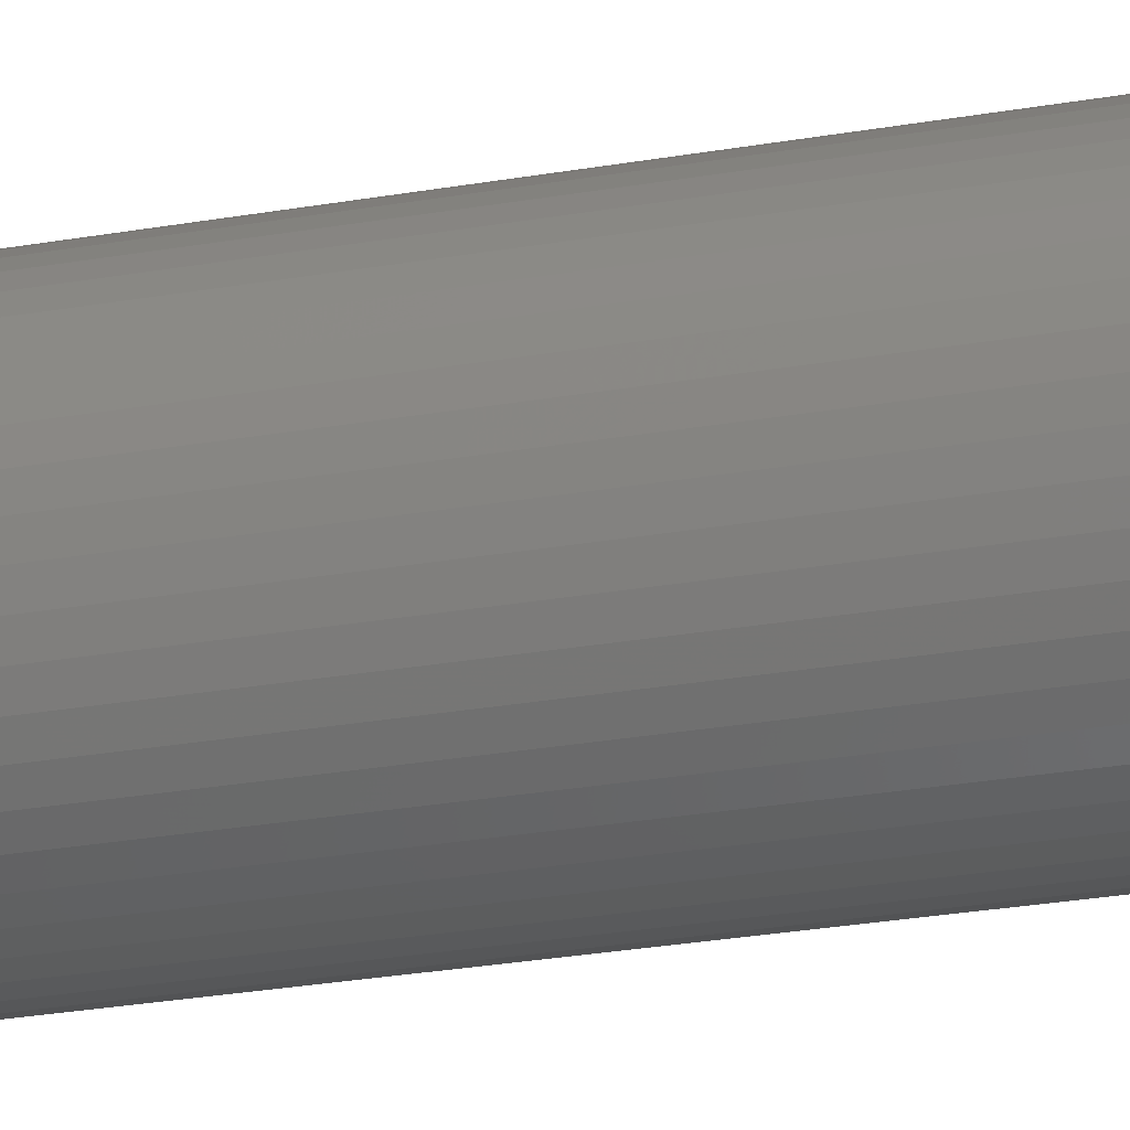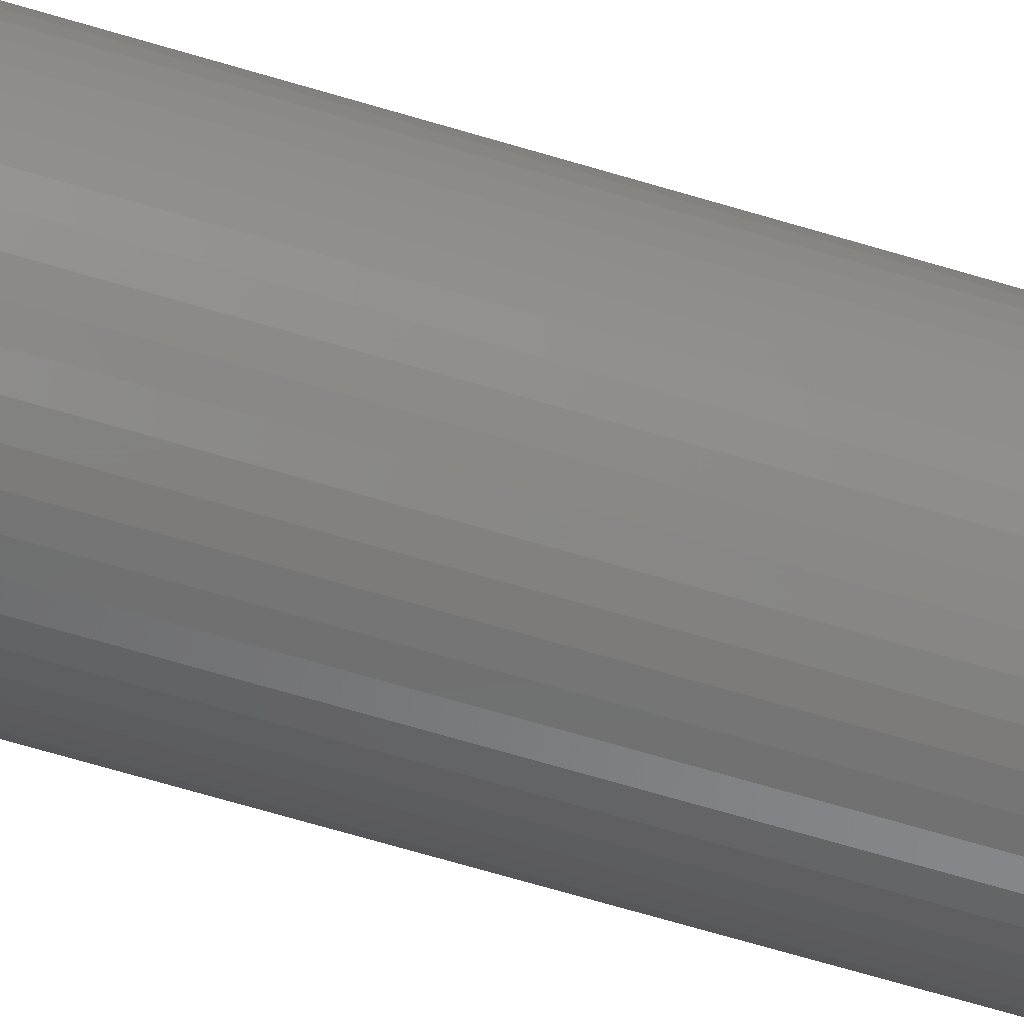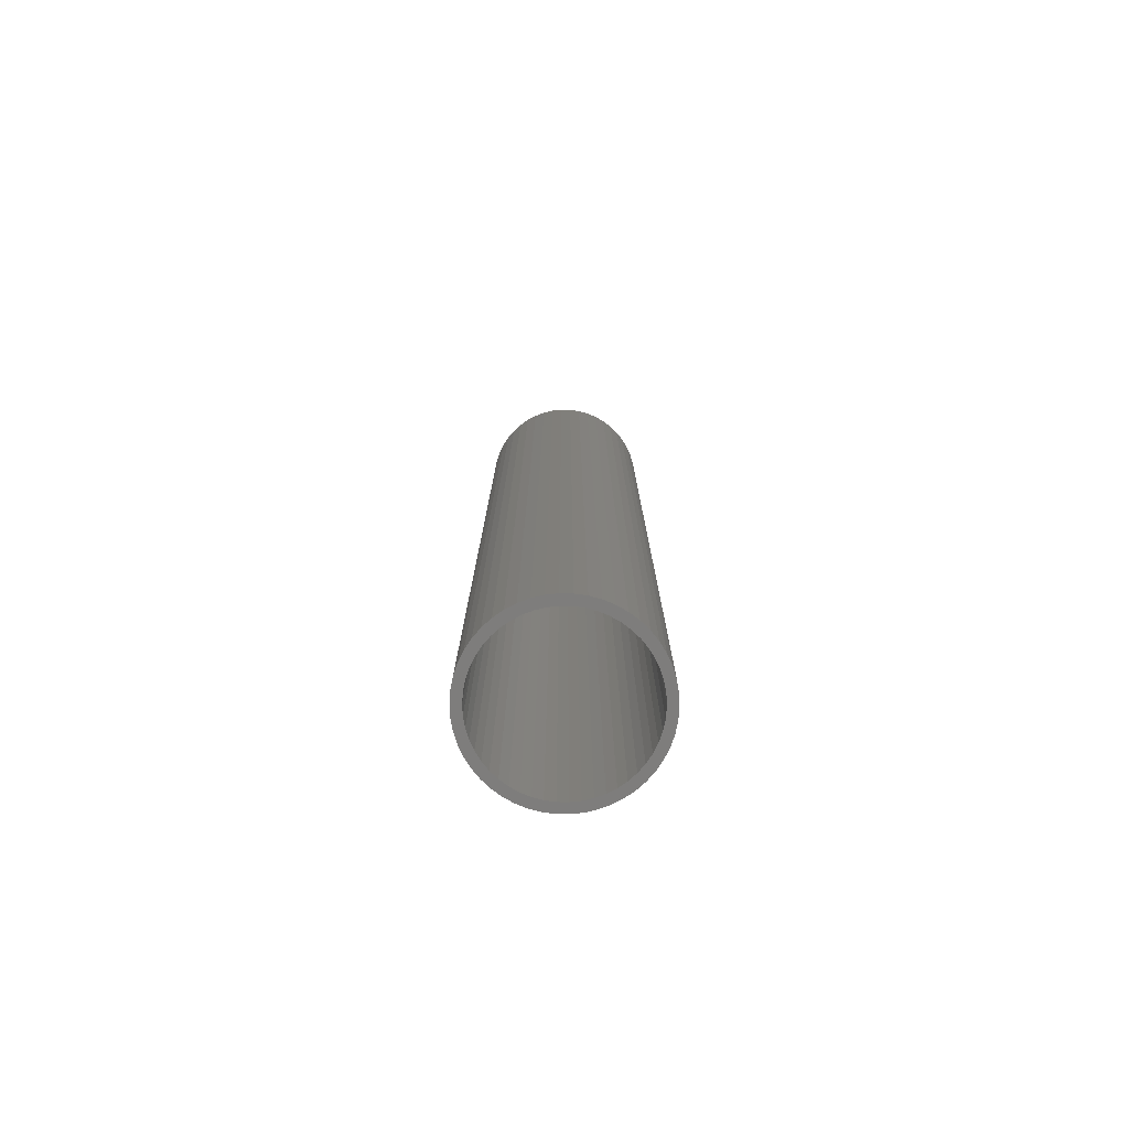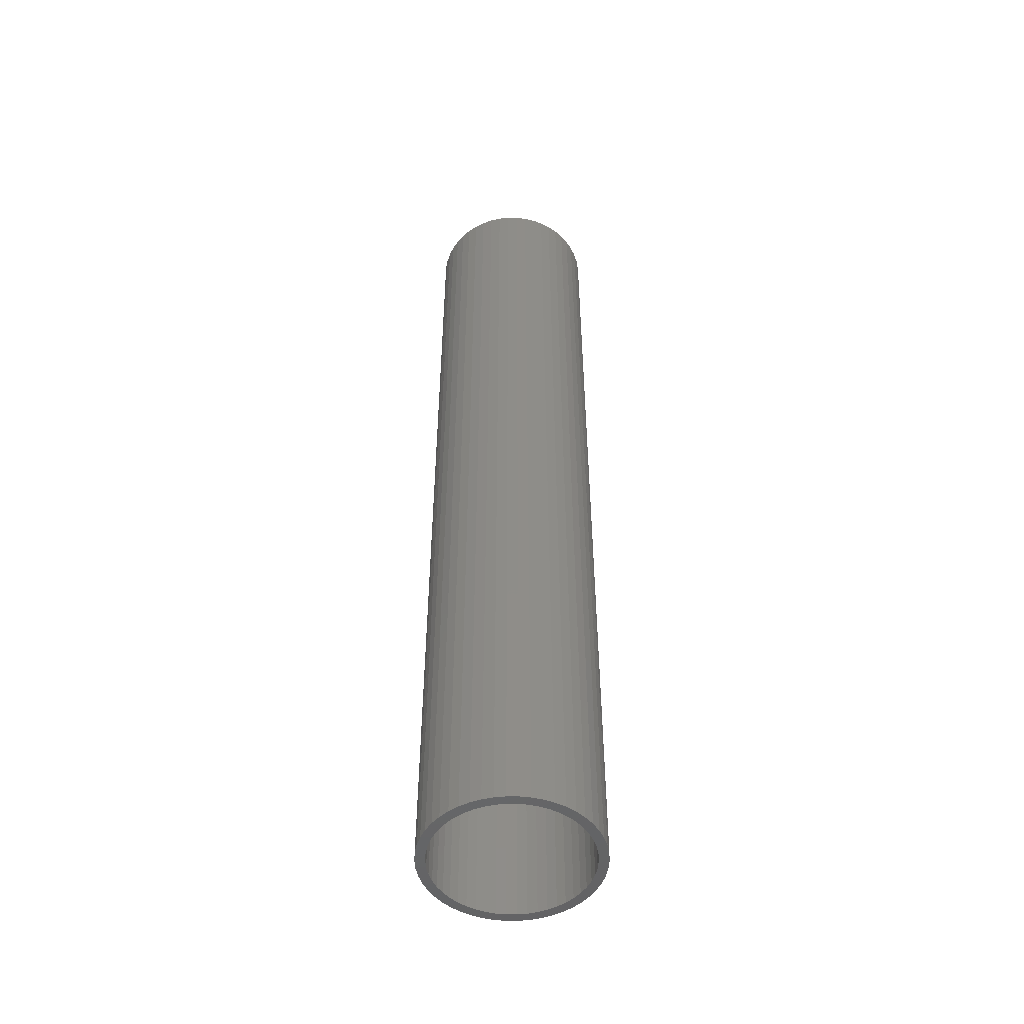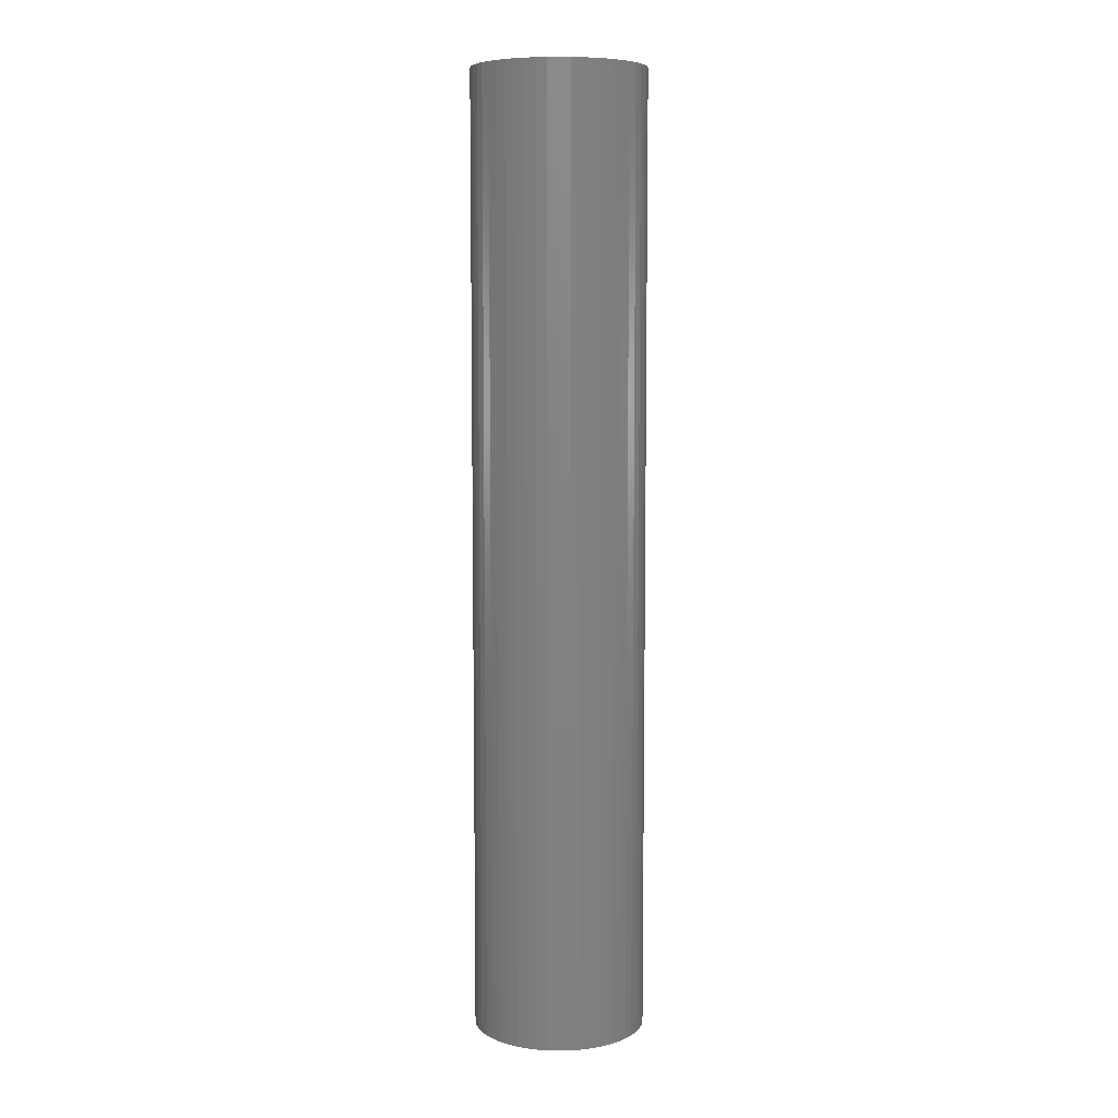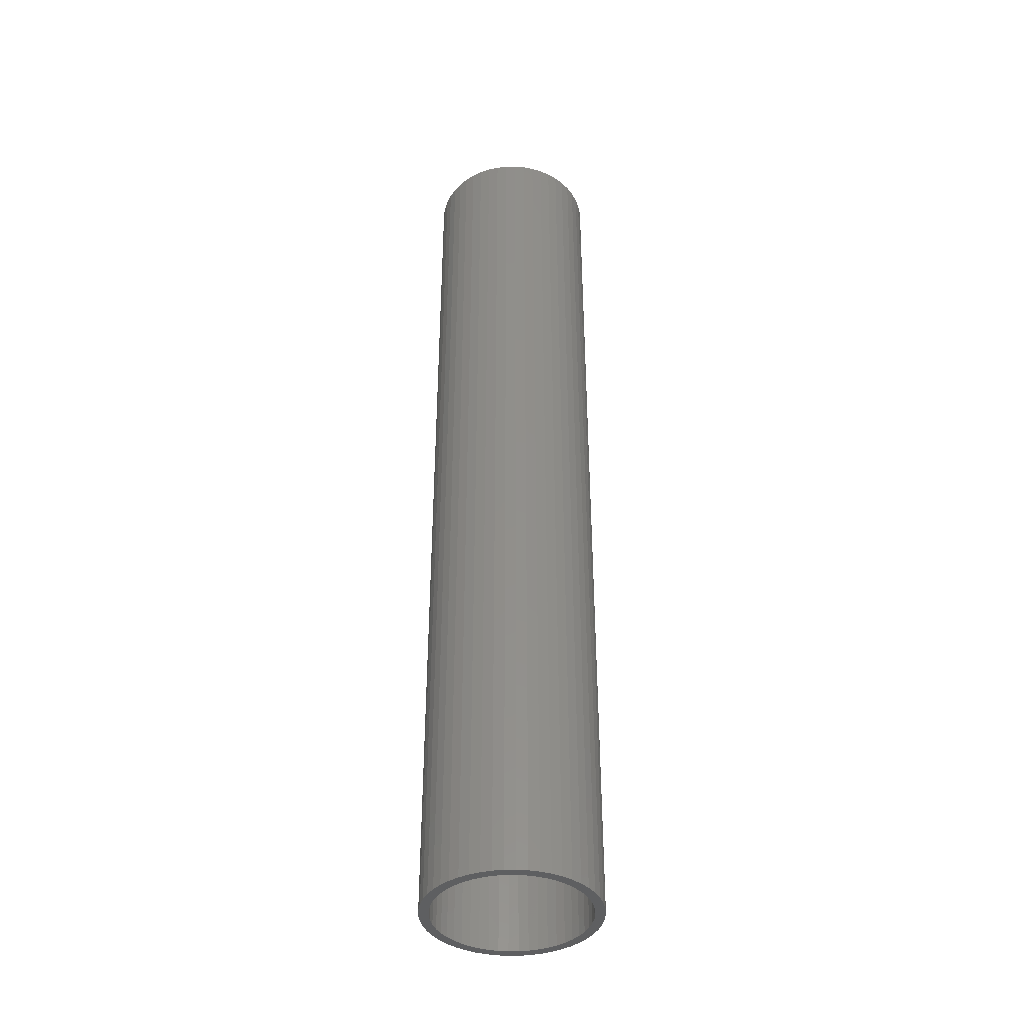
<metadata>
{"format":"stl","ext":"stl","renderer":"f3d","projection":"perspective","resolution":1024,"background":"white","views":[{"elev":-23.3,"azim":107.4,"up":"+Y"},{"elev":-67.5,"azim":-106.7,"up":"+Y"},{"elev":-77.3,"azim":49.4,"up":"+Z"},{"elev":-50.0,"azim":-93.9,"up":"+Z"},{"elev":7.5,"azim":10.8,"up":"+Z"},{"elev":-39.5,"azim":-99.7,"up":"+Z"}]}
</metadata>
<code>
# stl→obj: 200 verts, 400 faces
v 7.887 4.336 50
v 7.281 5.29 -50
v 7.281 5.29 50
v 7.887 4.336 -50
v 3.832 8.143 -50
v 2.781 8.56 50
v 3.832 8.143 50
v 2.781 8.56 -50
v -2.781 8.56 -50
v -3.832 8.143 50
v -2.781 8.56 50
v -3.832 8.143 -50
v -8.368 3.313 -50
v -7.887 4.336 50
v -7.887 4.336 -50
v -8.368 3.313 50
v 8.717 -2.238 50
v 8.929 -1.128 -50
v 8.929 -1.128 50
v 8.717 -2.238 -50
v 8.929 1.128 50
v 8.717 2.238 -50
v 8.717 2.238 50
v 8.929 1.128 -50
v 1.686 8.841 -50
v 0.5651 8.982 50
v 1.686 8.841 50
v 0.5651 8.982 -50
v 4.822 7.599 -50
v 4.822 7.599 50
v -8.929 1.128 -50
v -8.717 2.238 50
v -8.717 2.238 -50
v -8.929 1.128 50
v -7.281 5.29 -50
v -6.561 6.161 50
v -6.561 6.161 -50
v -7.281 5.29 50
v -1.686 8.841 -50
v -1.686 8.841 50
v -5.737 6.935 -50
v -5.737 6.935 50
v 9 0 50
v 9 0 -50
v 3.832 -8.143 -50
v 4.822 -7.599 50
v 3.832 -8.143 50
v 4.822 -7.599 -50
v 8.368 -3.313 50
v 8.368 -3.313 -50
v 6.561 6.161 -50
v 5.737 6.935 50
v 6.561 6.161 50
v 5.737 6.935 -50
v -0.5651 8.982 50
v -0.5651 8.982 -50
v -9 0 -50
v -9 0 50
v 8 0 50
v 7.937 1.003 50
v 7.749 1.99 50
v 8.368 3.313 50
v 7.937 -1.003 50
v 7.438 2.945 50
v 7.01 3.854 50
v 6.472 4.702 50
v 5.832 5.476 50
v 5.099 6.164 50
v 4.287 6.755 50
v 3.406 7.239 50
v 2.472 7.608 50
v 1.499 7.858 50
v 0.5023 7.984 50
v -0.5023 7.984 50
v -1.499 7.858 50
v -2.472 7.608 50
v -3.406 7.239 50
v -4.287 6.755 50
v -4.822 7.599 50
v -5.099 6.164 50
v -5.832 5.476 50
v -6.472 4.702 50
v -7.01 3.854 50
v -7.438 2.945 50
v -7.749 1.99 50
v -7.937 1.003 50
v 7.749 -1.99 50
v 7.438 -2.945 50
v 7.887 -4.336 50
v 7.01 -3.854 50
v 7.281 -5.29 50
v 6.472 -4.702 50
v 6.561 -6.161 50
v 5.832 -5.476 50
v 5.737 -6.935 50
v 5.099 -6.164 50
v 4.287 -6.755 50
v 3.406 -7.239 50
v 2.781 -8.56 50
v 2.472 -7.608 50
v 1.686 -8.841 50
v 1.499 -7.858 50
v 0.5651 -8.982 50
v 0.5023 -7.984 50
v -0.5023 -7.984 50
v -0.5651 -8.982 50
v -1.499 -7.858 50
v -1.686 -8.841 50
v -2.472 -7.608 50
v -2.781 -8.56 50
v -3.406 -7.239 50
v -3.832 -8.143 50
v -4.287 -6.755 50
v -4.822 -7.599 50
v -5.099 -6.164 50
v -5.737 -6.935 50
v -5.832 -5.476 50
v -6.561 -6.161 50
v -6.472 -4.702 50
v -7.281 -5.29 50
v -7.01 -3.854 50
v -7.887 -4.336 50
v -7.438 -2.945 50
v -8.368 -3.313 50
v -7.749 -1.99 50
v -8.717 -2.238 50
v -7.937 -1.003 50
v -8.929 -1.128 50
v -8 0 50
v -4.822 7.599 -50
v 7.887 -4.336 -50
v 7.281 -5.29 -50
v -0.5651 -8.982 -50
v 0.5651 -8.982 -50
v 8 0 -50
v 7.937 -1.003 -50
v 7.749 -1.99 -50
v 7.937 1.003 -50
v 7.438 -2.945 -50
v 7.01 -3.854 -50
v 6.472 -4.702 -50
v 6.561 -6.161 -50
v 5.832 -5.476 -50
v 5.737 -6.935 -50
v 5.099 -6.164 -50
v 4.287 -6.755 -50
v 3.406 -7.239 -50
v 2.781 -8.56 -50
v 2.472 -7.608 -50
v 1.686 -8.841 -50
v 1.499 -7.858 -50
v 0.5023 -7.984 -50
v -0.5023 -7.984 -50
v -1.499 -7.858 -50
v -1.686 -8.841 -50
v -2.472 -7.608 -50
v -2.781 -8.56 -50
v -3.406 -7.239 -50
v -3.832 -8.143 -50
v -4.287 -6.755 -50
v -4.822 -7.599 -50
v -5.099 -6.164 -50
v -5.737 -6.935 -50
v -5.832 -5.476 -50
v -6.561 -6.161 -50
v -6.472 -4.702 -50
v -7.281 -5.29 -50
v -7.01 -3.854 -50
v -7.887 -4.336 -50
v -7.438 -2.945 -50
v -8.368 -3.313 -50
v -7.749 -1.99 -50
v -8.717 -2.238 -50
v -7.937 -1.003 -50
v 7.749 1.99 -50
v 8.368 3.313 -50
v 7.438 2.945 -50
v 7.01 3.854 -50
v 6.472 4.702 -50
v 5.832 5.476 -50
v 5.099 6.164 -50
v 4.287 6.755 -50
v 3.406 7.239 -50
v 2.472 7.608 -50
v 1.499 7.858 -50
v 0.5023 7.984 -50
v -0.5023 7.984 -50
v -1.499 7.858 -50
v -2.472 7.608 -50
v -3.406 7.239 -50
v -4.287 6.755 -50
v -5.099 6.164 -50
v -5.832 5.476 -50
v -6.472 4.702 -50
v -7.01 3.854 -50
v -7.438 2.945 -50
v -7.749 1.99 -50
v -7.937 1.003 -50
v -8 0 -50
v -8.929 -1.128 -50
f 1 2 3
f 2 1 4
f 5 6 7
f 6 5 8
f 9 10 11
f 10 9 12
f 13 14 15
f 14 13 16
f 17 18 19
f 18 17 20
f 21 22 23
f 22 21 24
f 25 26 27
f 26 25 28
f 29 7 30
f 7 29 5
f 31 32 33
f 32 31 34
f 35 36 37
f 36 35 38
f 39 11 40
f 11 39 9
f 41 36 42
f 36 41 37
f 43 24 21
f 24 43 44
f 45 46 47
f 46 45 48
f 49 20 17
f 20 49 50
f 51 52 53
f 52 51 54
f 28 55 26
f 55 28 56
f 8 27 6
f 27 8 25
f 54 30 52
f 30 54 29
f 57 34 31
f 34 57 58
f 59 43 21
f 60 21 23
f 43 59 19
f 61 23 62
f 63 19 59
f 19 63 17
f 21 60 59
f 64 62 1
f 23 61 60
f 62 64 61
f 65 1 3
f 1 65 64
f 66 3 53
f 3 66 65
f 53 67 66
f 52 67 53
f 52 68 67
f 30 68 52
f 30 69 68
f 7 69 30
f 7 70 69
f 6 70 7
f 6 71 70
f 27 71 6
f 27 72 71
f 26 72 27
f 26 73 72
f 26 74 73
f 55 74 26
f 55 75 74
f 40 75 55
f 40 76 75
f 11 76 40
f 11 77 76
f 10 77 11
f 10 78 77
f 79 78 10
f 79 80 78
f 42 80 79
f 42 81 80
f 36 81 42
f 81 36 82
f 38 82 36
f 82 38 83
f 14 83 38
f 83 14 84
f 16 84 14
f 84 16 85
f 32 85 16
f 85 32 86
f 87 17 63
f 17 87 49
f 88 49 87
f 49 88 89
f 90 89 88
f 89 90 91
f 92 91 90
f 91 92 93
f 94 93 92
f 94 95 93
f 96 95 94
f 96 46 95
f 97 46 96
f 97 47 46
f 98 47 97
f 98 99 47
f 100 99 98
f 100 101 99
f 102 101 100
f 102 103 101
f 104 103 102
f 105 103 104
f 105 106 103
f 107 106 105
f 107 108 106
f 109 108 107
f 109 110 108
f 111 110 109
f 111 112 110
f 113 112 111
f 113 114 112
f 115 114 113
f 115 116 114
f 117 116 115
f 118 117 119
f 117 118 116
f 120 119 121
f 119 120 118
f 122 121 123
f 124 123 125
f 121 122 120
f 126 125 127
f 128 127 129
f 34 86 32
f 123 124 122
f 86 34 129
f 125 126 124
f 58 129 34
f 127 128 126
f 129 58 128
f 33 16 13
f 16 33 32
f 15 38 35
f 38 15 14
f 56 40 55
f 40 56 39
f 130 42 79
f 42 130 41
f 12 79 10
f 79 12 130
f 91 131 89
f 131 91 132
f 133 103 106
f 103 133 134
f 135 44 18
f 136 18 20
f 44 135 24
f 137 20 50
f 138 24 135
f 24 138 22
f 18 136 135
f 139 50 131
f 20 137 136
f 50 139 137
f 140 131 132
f 131 140 139
f 141 132 142
f 132 141 140
f 142 143 141
f 144 143 142
f 144 145 143
f 48 145 144
f 48 146 145
f 45 146 48
f 45 147 146
f 148 147 45
f 148 149 147
f 150 149 148
f 150 151 149
f 134 151 150
f 134 152 151
f 134 153 152
f 133 153 134
f 133 154 153
f 155 154 133
f 155 156 154
f 157 156 155
f 157 158 156
f 159 158 157
f 159 160 158
f 161 160 159
f 161 162 160
f 163 162 161
f 163 164 162
f 165 164 163
f 164 165 166
f 167 166 165
f 166 167 168
f 169 168 167
f 168 169 170
f 171 170 169
f 170 171 172
f 173 172 171
f 172 173 174
f 175 22 138
f 22 175 176
f 177 176 175
f 176 177 4
f 178 4 177
f 4 178 2
f 179 2 178
f 2 179 51
f 180 51 179
f 180 54 51
f 181 54 180
f 181 29 54
f 182 29 181
f 182 5 29
f 183 5 182
f 183 8 5
f 184 8 183
f 184 25 8
f 185 25 184
f 185 28 25
f 186 28 185
f 187 28 186
f 187 56 28
f 188 56 187
f 188 39 56
f 189 39 188
f 189 9 39
f 190 9 189
f 190 12 9
f 191 12 190
f 191 130 12
f 192 130 191
f 192 41 130
f 193 41 192
f 37 193 194
f 193 37 41
f 35 194 195
f 194 35 37
f 15 195 196
f 13 196 197
f 195 15 35
f 33 197 198
f 31 198 199
f 200 174 173
f 196 13 15
f 174 200 199
f 197 33 13
f 57 199 200
f 198 31 33
f 199 57 31
f 134 101 103
f 101 134 150
f 62 4 1
f 4 62 176
f 23 176 62
f 176 23 22
f 3 51 53
f 51 3 2
f 19 44 43
f 44 19 18
f 93 132 91
f 132 93 142
f 89 50 49
f 50 89 131
f 167 122 169
f 122 167 120
f 169 124 171
f 124 169 122
f 148 47 99
f 47 148 45
f 150 99 101
f 99 150 148
f 144 93 95
f 93 144 142
f 159 110 112
f 110 159 157
f 157 108 110
f 108 157 155
f 155 106 108
f 106 155 133
f 173 128 200
f 128 173 126
f 200 58 57
f 58 200 128
f 165 120 167
f 120 165 118
f 165 116 118
f 116 165 163
f 48 95 46
f 95 48 144
f 171 126 173
f 126 171 124
f 161 112 114
f 112 161 159
f 163 114 116
f 114 163 161
f 135 60 138
f 60 135 59
f 129 198 86
f 198 129 199
f 187 73 74
f 73 187 186
f 152 105 104
f 105 152 153
f 181 67 68
f 67 181 180
f 193 80 81
f 80 193 192
f 190 76 77
f 76 190 189
f 140 88 139
f 88 140 90
f 177 65 178
f 65 177 64
f 184 70 71
f 70 184 183
f 185 71 72
f 71 185 184
f 183 69 70
f 69 183 182
f 84 195 83
f 195 84 196
f 82 193 81
f 193 82 194
f 189 75 76
f 75 189 188
f 151 104 102
f 104 151 152
f 175 64 177
f 64 175 61
f 138 61 175
f 61 138 60
f 179 67 180
f 67 179 66
f 178 66 179
f 66 178 65
f 186 72 73
f 72 186 185
f 182 68 69
f 68 182 181
f 83 194 82
f 194 83 195
f 85 196 84
f 196 85 197
f 86 197 85
f 197 86 198
f 191 77 78
f 77 191 190
f 192 78 80
f 78 192 191
f 188 74 75
f 74 188 187
f 136 59 135
f 59 136 63
f 143 92 141
f 92 143 94
f 162 117 115
f 117 162 164
f 121 170 123
f 170 121 168
f 117 166 119
f 166 117 164
f 146 98 97
f 98 146 147
f 139 87 137
f 87 139 88
f 141 90 140
f 90 141 92
f 125 174 127
f 174 125 172
f 127 199 129
f 199 127 174
f 123 172 125
f 172 123 170
f 143 96 94
f 96 143 145
f 147 100 98
f 100 147 149
f 149 102 100
f 102 149 151
f 137 63 136
f 63 137 87
f 153 107 105
f 107 153 154
f 156 111 109
f 111 156 158
f 160 115 113
f 115 160 162
f 119 168 121
f 168 119 166
f 145 97 96
f 97 145 146
f 154 109 107
f 109 154 156
f 158 113 111
f 113 158 160

</code>
